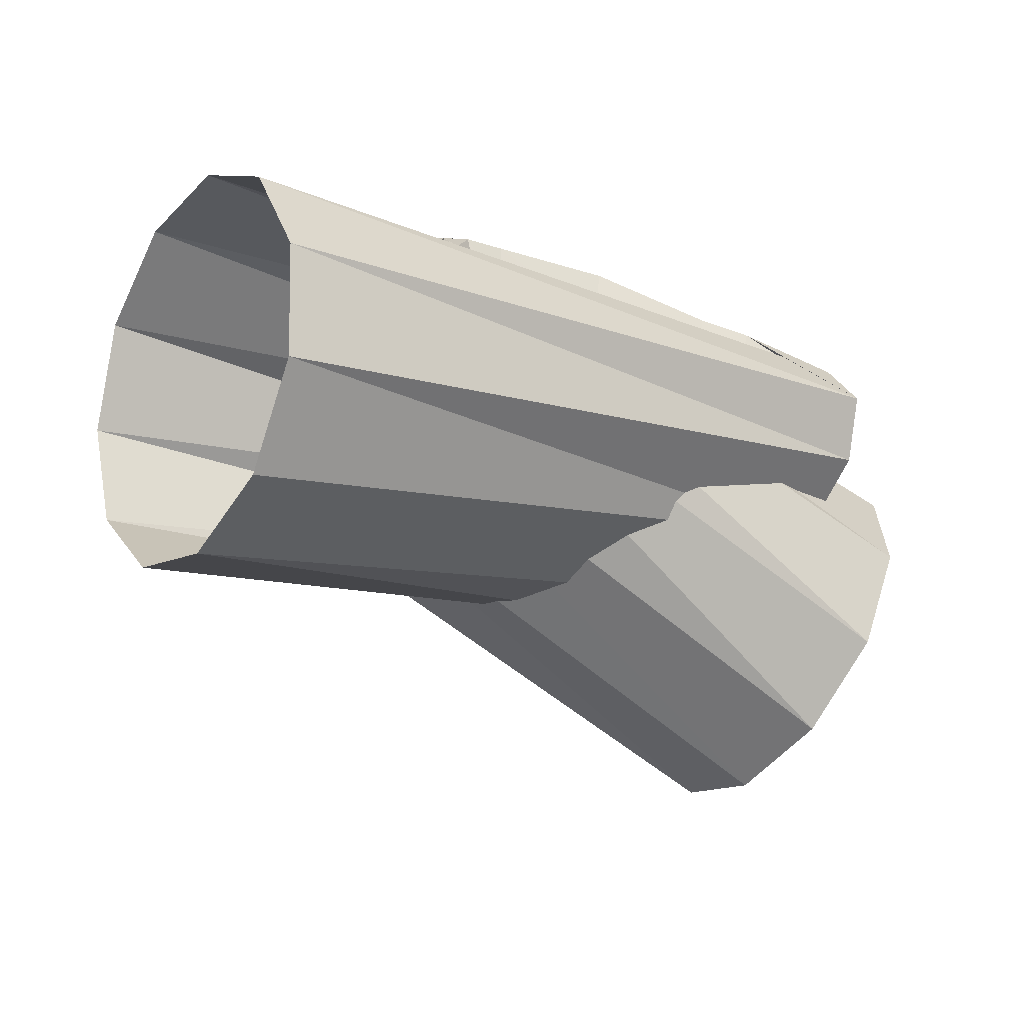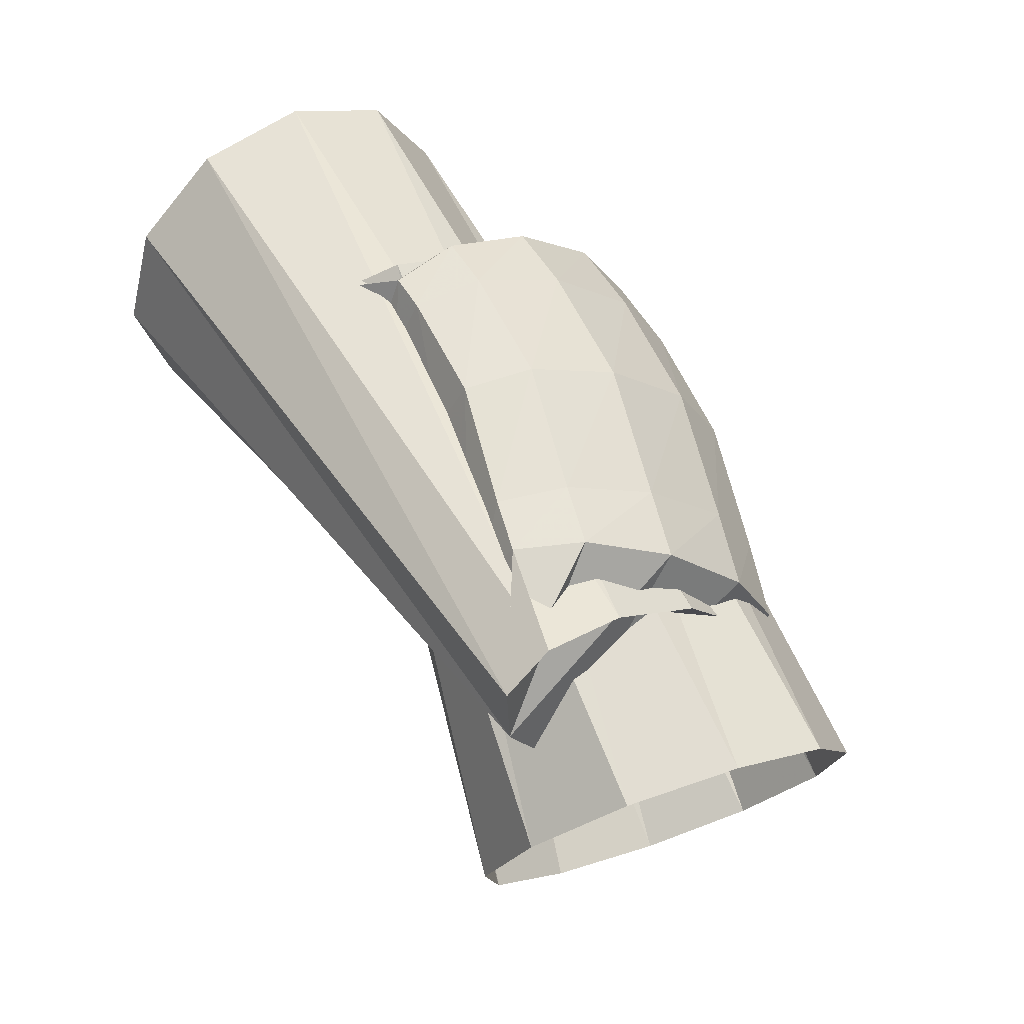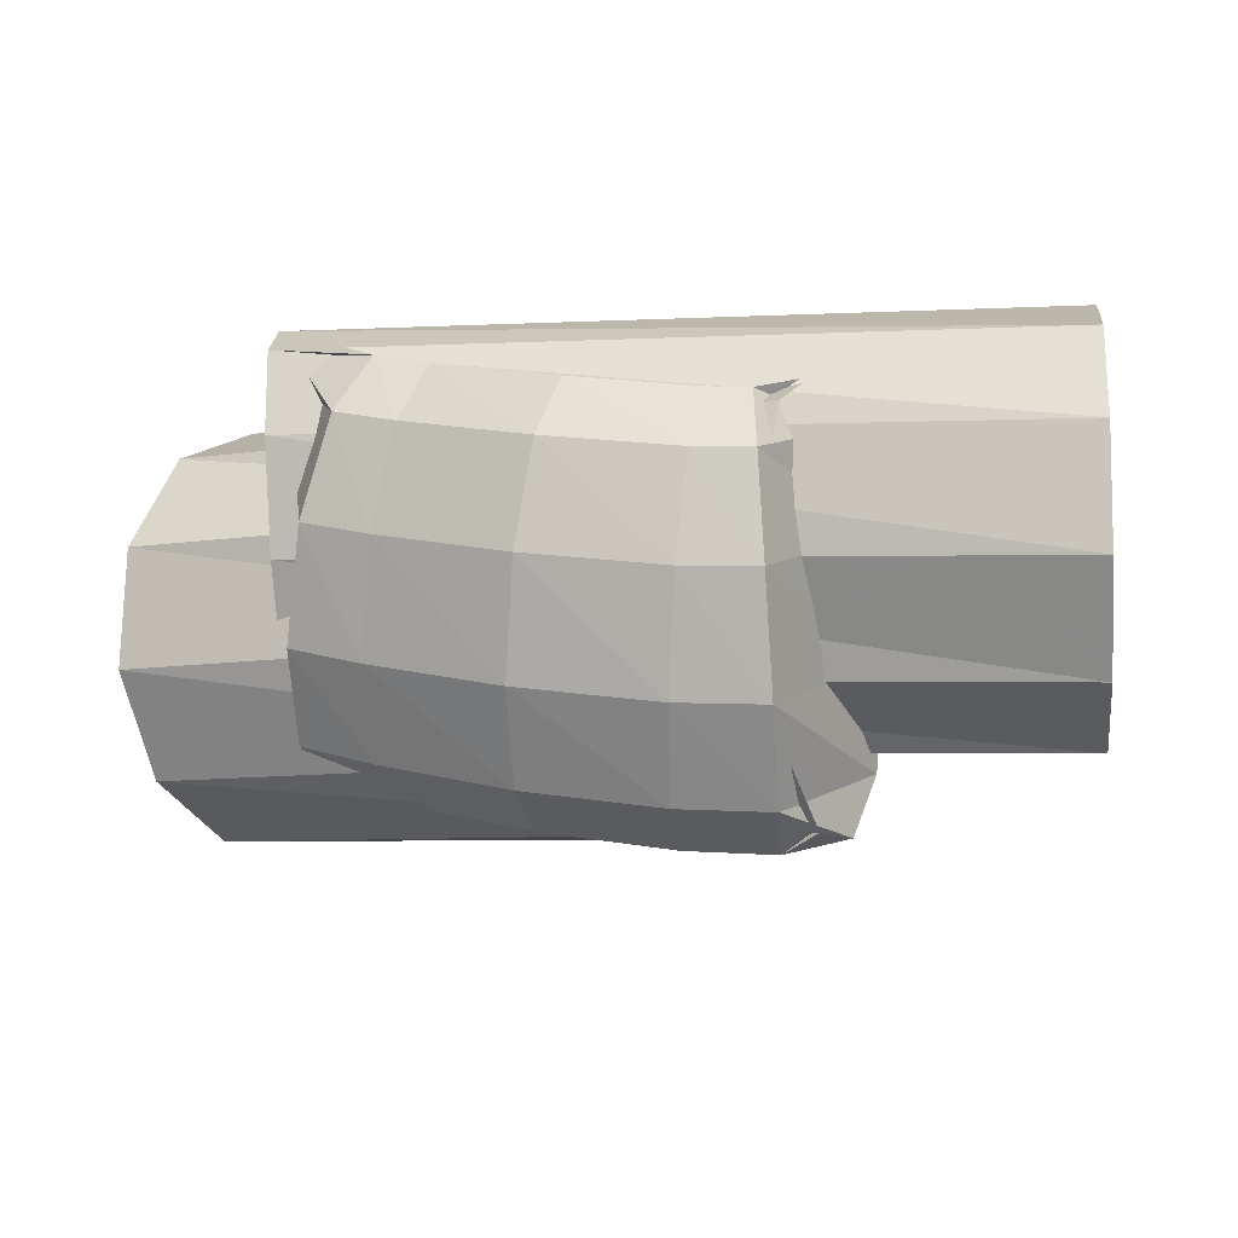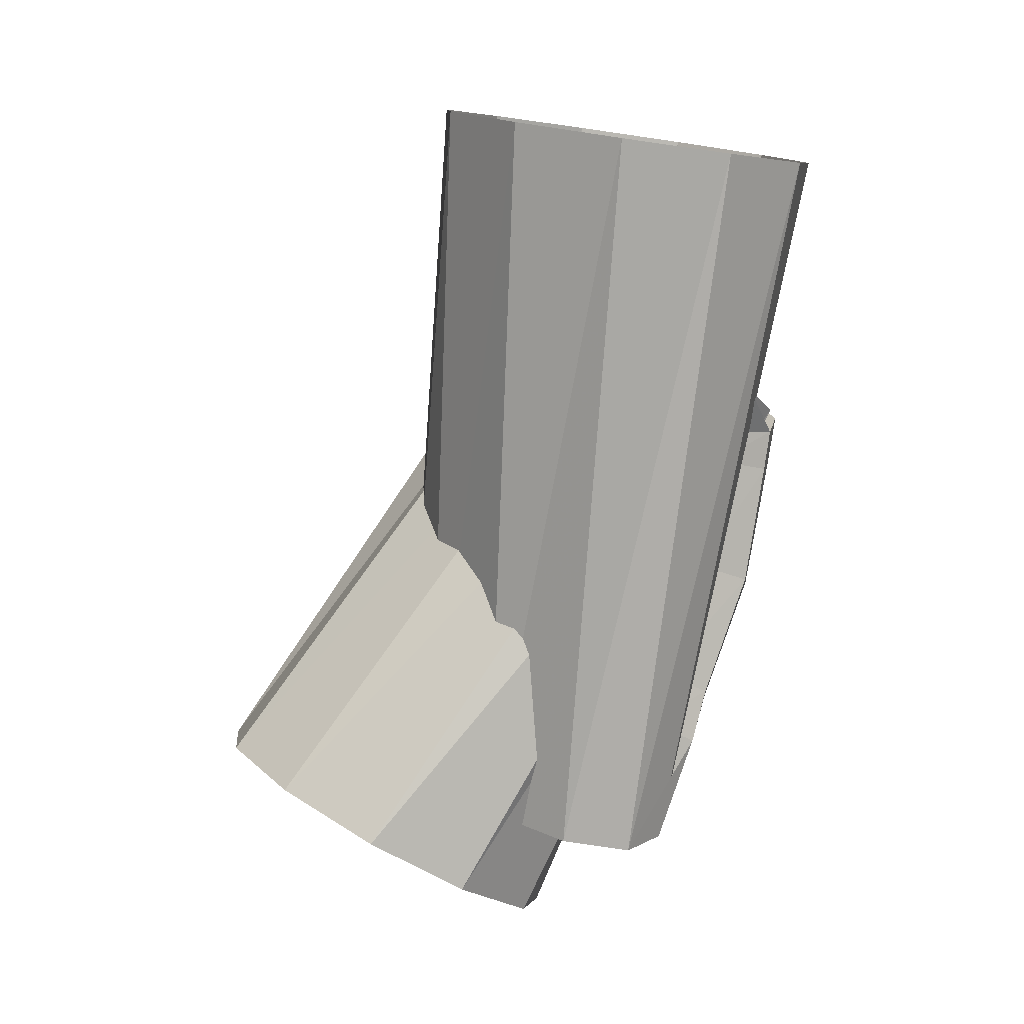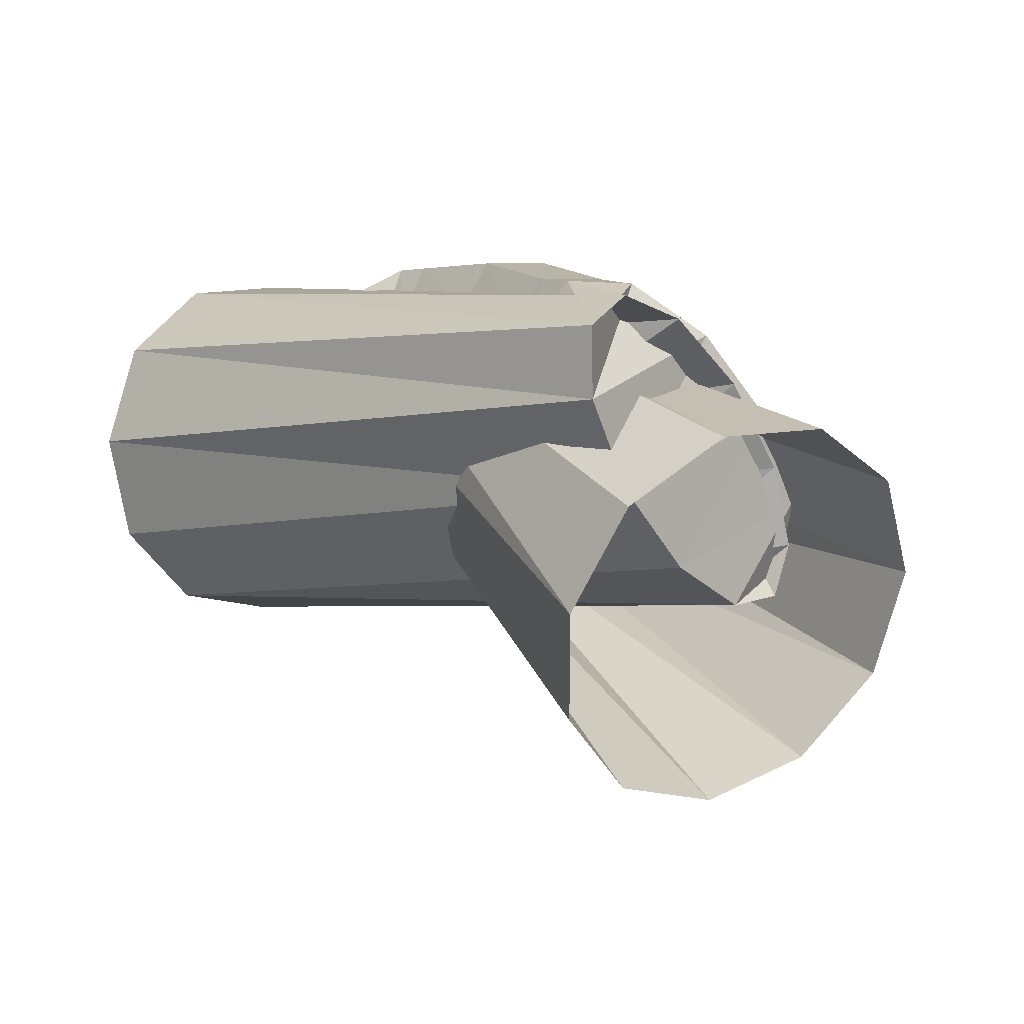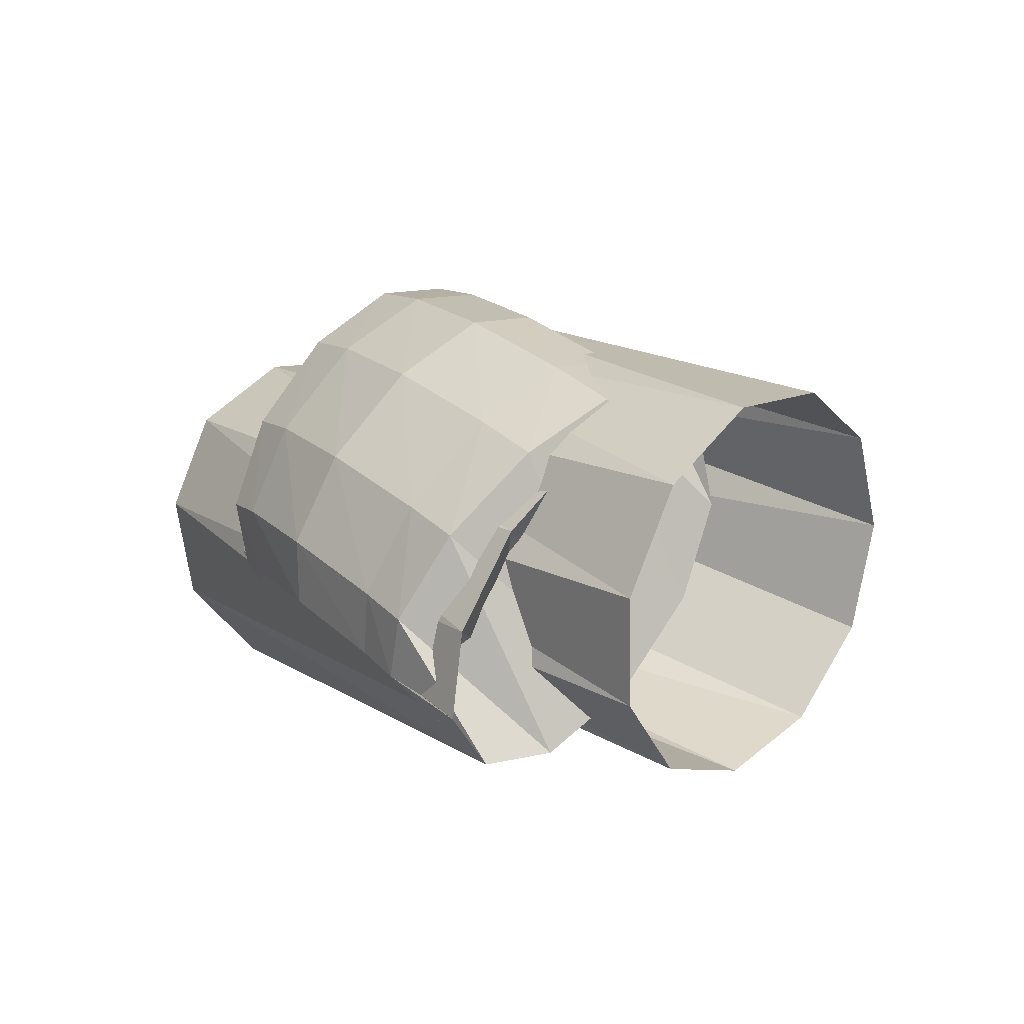
<metadata>
{"format":"obj","ext":"obj","renderer":"f3d","projection":"perspective","resolution":1024,"background":"white","views":[{"elev":-5.3,"azim":-41.3,"up":"+Z"},{"elev":43.4,"azim":51.7,"up":"+Z"},{"elev":60.7,"azim":177.4,"up":"+Z"},{"elev":-73.1,"azim":-91.0,"up":"+Y"},{"elev":-7.2,"azim":39.8,"up":"+Z"},{"elev":0.7,"azim":71.2,"up":"+Y"}]}
</metadata>
<code>
g tube1
v 148.4 173.9 144.5
v 148.3 171.2 145.5
v 147.9 168.5 144.9
v 147.5 166.5 142.9
v 147.1 166 140.1
v 146.9 167 137.5
v 146.9 169.3 135.9
v 147.1 172.1 135.7
v 147.5 174.5 137
v 148 175.8 139.5
v 148.3 175.6 142.3
v 148.4 173.9 144.5
v 165.8 170.7 140.3
v 165.8 168.2 141.5
v 165.8 166.1 141.8
v 165.7 165 140.9
v 165.5 165.2 139.2
v 165.4 166.6 137.2
v 165.3 168.9 135.5
v 165.3 171.3 134.7
v 165.4 173 135.1
v 165.6 173.5 136.4
v 165.7 172.6 138.4
v 165.8 170.7 140.3
v 162.5 169.2 137.4
v 162.3 167.4 139.5
v 162.6 166.6 141.5
v 163.4 167 142.6
v 164.3 168.5 142.7
v 165.1 170.5 141.6
v 165.5 172.6 139.7
v 165.4 173.9 137.6
v 164.9 174.1 136
v 164 173.2 135.3
v 163.1 171.3 135.9
v 162.5 169.2 137.4
v 161.2 169.8 137.8
v 161.1 167.9 139.8
v 161.5 167.1 141.8
v 162.1 167.5 143
v 162.9 169 143.1
v 163.5 171.2 142.1
v 163.8 173.4 140.3
v 163.7 174.8 138.3
v 163.1 175 136.7
v 162.4 174 135.9
v 161.7 172 136.4
v 161.2 169.8 137.8
v 158.6 171 138.9
v 158.5 169.1 140.8
v 158.8 168.2 142.8
v 159.3 168.7 144
v 159.9 170.3 144.3
v 160.5 172.5 143.3
v 160.7 174.7 141.6
v 160.6 176.1 139.5
v 160.2 176.4 137.9
v 159.6 175.3 137.1
v 159 173.3 137.5
v 158.6 171 138.9
v 156 171.7 139.3
v 155.9 169.8 141.2
v 156 168.9 143.2
v 156.4 169.4 144.5
v 156.8 171.1 144.8
v 157.2 173.4 143.9
v 157.4 175.6 142.2
v 157.4 177 140.2
v 157.2 177.2 138.5
v 156.8 176.1 137.7
v 156.3 174 137.9
v 156 171.7 139.3
v 155 171.9 139.4
v 155.1 169.9 141.3
v 155.2 169.1 143.3
v 155.4 169.5 144.6
v 155.4 171.2 145
v 155.4 173.6 144.2
v 155.3 175.9 142.6
v 155.2 177.4 140.6
v 155.1 177.6 138.8
v 155 176.4 137.9
v 155 174.3 138.2
v 155 171.9 139.4
v 155.4 174.4 143
v 155.3 171.9 144.3
v 154.8 169.9 144.6
v 154 168.9 144
v 153.2 169.2 142.5
v 152.6 170.8 140.6
v 152.5 173.1 139
v 152.8 175.5 138.2
v 153.4 177.1 138.4
v 154.3 177.4 139.5
v 155 176.4 141.3
v 155.4 174.4 143
v 169.5 171.8 137.6
v 169.3 169.2 138.6
v 168.3 166.6 138.2
v 166.8 164.8 136.5
v 165.4 164.5 134.1
v 164.4 165.7 131.7
v 164.2 168 130.1
v 164.9 170.7 129.8
v 166.2 173 130.9
v 167.7 174.1 133
v 168.9 173.6 135.5
v 169.5 171.8 137.6
f 1 2 14
f 14 13 1
f 2 3 15
f 15 14 2
f 3 4 16
f 16 15 3
f 4 5 17
f 17 16 4
f 5 6 18
f 18 17 5
f 6 7 19
f 19 18 6
f 7 8 20
f 20 19 7
f 8 9 21
f 21 20 8
f 9 10 22
f 22 21 9
f 10 11 23
f 23 22 10
f 11 12 24
f 24 23 11
f 13 14 26
f 26 25 13
f 14 15 27
f 27 26 14
f 15 16 28
f 28 27 15
f 16 17 29
f 29 28 16
f 17 18 30
f 30 29 17
f 18 19 31
f 31 30 18
f 19 20 32
f 32 31 19
f 20 21 33
f 33 32 20
f 21 22 34
f 34 33 21
f 22 23 35
f 35 34 22
f 23 24 36
f 36 35 23
f 25 26 38
f 38 37 25
f 26 27 39
f 39 38 26
f 27 28 40
f 40 39 27
f 28 29 41
f 41 40 28
f 29 30 42
f 42 41 29
f 30 31 43
f 43 42 30
f 31 32 44
f 44 43 31
f 32 33 45
f 45 44 32
f 33 34 46
f 46 45 33
f 34 35 47
f 47 46 34
f 35 36 48
f 48 47 35
f 37 38 50
f 50 49 37
f 38 39 51
f 51 50 38
f 39 40 52
f 52 51 39
f 40 41 53
f 53 52 40
f 41 42 54
f 54 53 41
f 42 43 55
f 55 54 42
f 43 44 56
f 56 55 43
f 44 45 57
f 57 56 44
f 45 46 58
f 58 57 45
f 46 47 59
f 59 58 46
f 47 48 60
f 60 59 47
f 49 50 62
f 62 61 49
f 50 51 63
f 63 62 50
f 51 52 64
f 64 63 51
f 52 53 65
f 65 64 52
f 53 54 66
f 66 65 53
f 54 55 67
f 67 66 54
f 55 56 68
f 68 67 55
f 56 57 69
f 69 68 56
f 57 58 70
f 70 69 57
f 58 59 71
f 71 70 58
f 59 60 72
f 72 71 59
f 61 62 74
f 74 73 61
f 62 63 75
f 75 74 62
f 63 64 76
f 76 75 63
f 64 65 77
f 77 76 64
f 65 66 78
f 78 77 65
f 66 67 79
f 79 78 66
f 67 68 80
f 80 79 67
f 68 69 81
f 81 80 68
f 69 70 82
f 82 81 69
f 70 71 83
f 83 82 70
f 71 72 84
f 84 83 71
f 73 74 86
f 86 85 73
f 74 75 87
f 87 86 74
f 75 76 88
f 88 87 75
f 76 77 89
f 89 88 76
f 77 78 90
f 90 89 77
f 78 79 91
f 91 90 78
f 79 80 92
f 92 91 79
f 80 81 93
f 93 92 80
f 81 82 94
f 94 93 81
f 82 83 95
f 95 94 82
f 83 84 96
f 96 95 83
f 85 86 98
f 98 97 85
f 86 87 99
f 99 98 86
f 87 88 100
f 100 99 87
f 88 89 101
f 101 100 88
f 89 90 102
f 102 101 89
f 90 91 103
f 103 102 90
f 91 92 104
f 104 103 91
f 92 93 105
f 105 104 92
f 93 94 106
f 106 105 93
f 94 95 107
f 107 106 94
f 95 96 108
f 108 107 95
g

</code>
